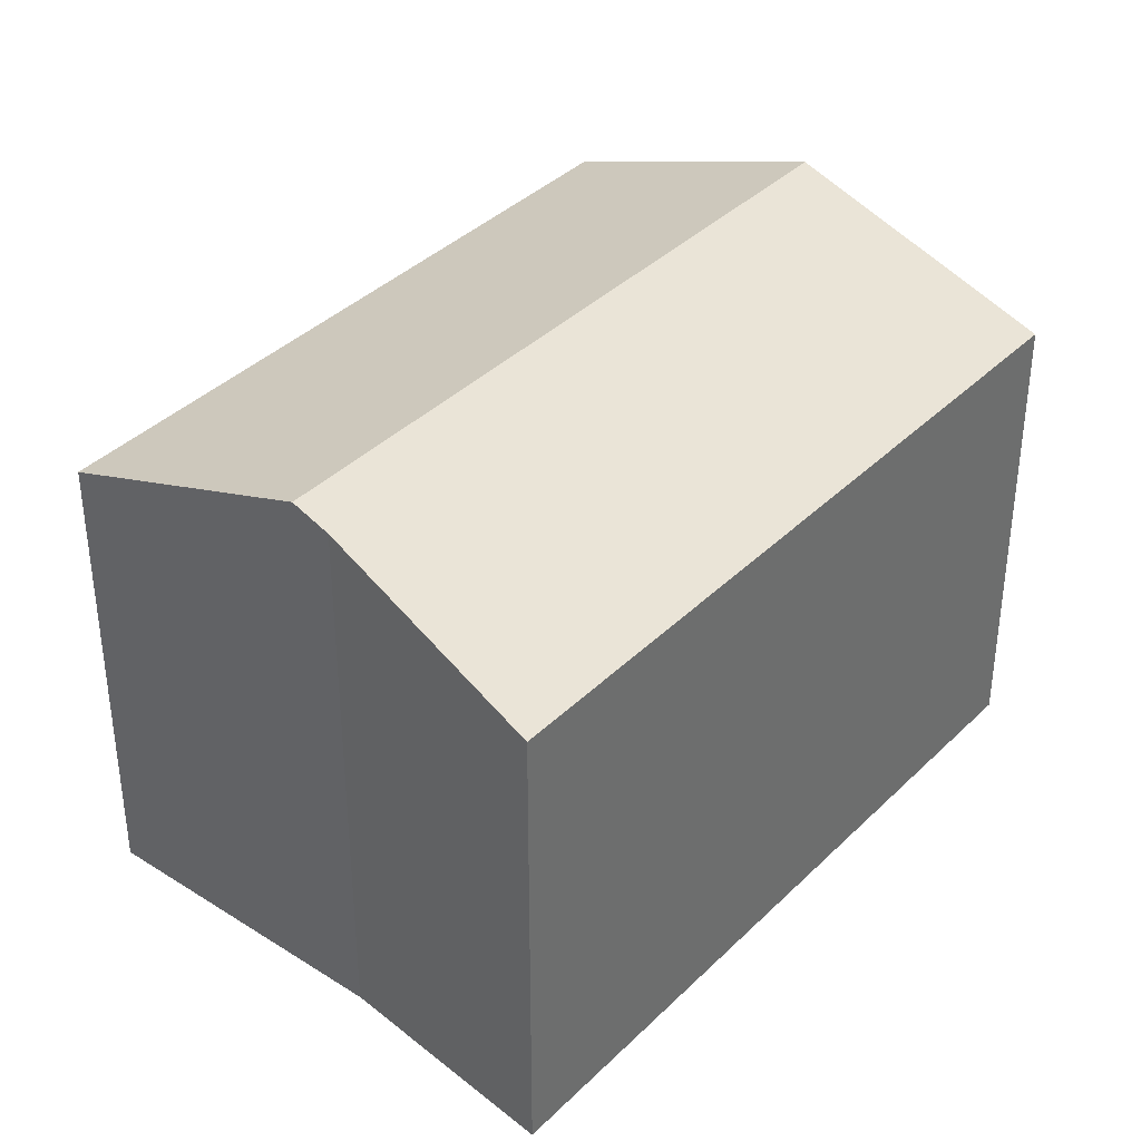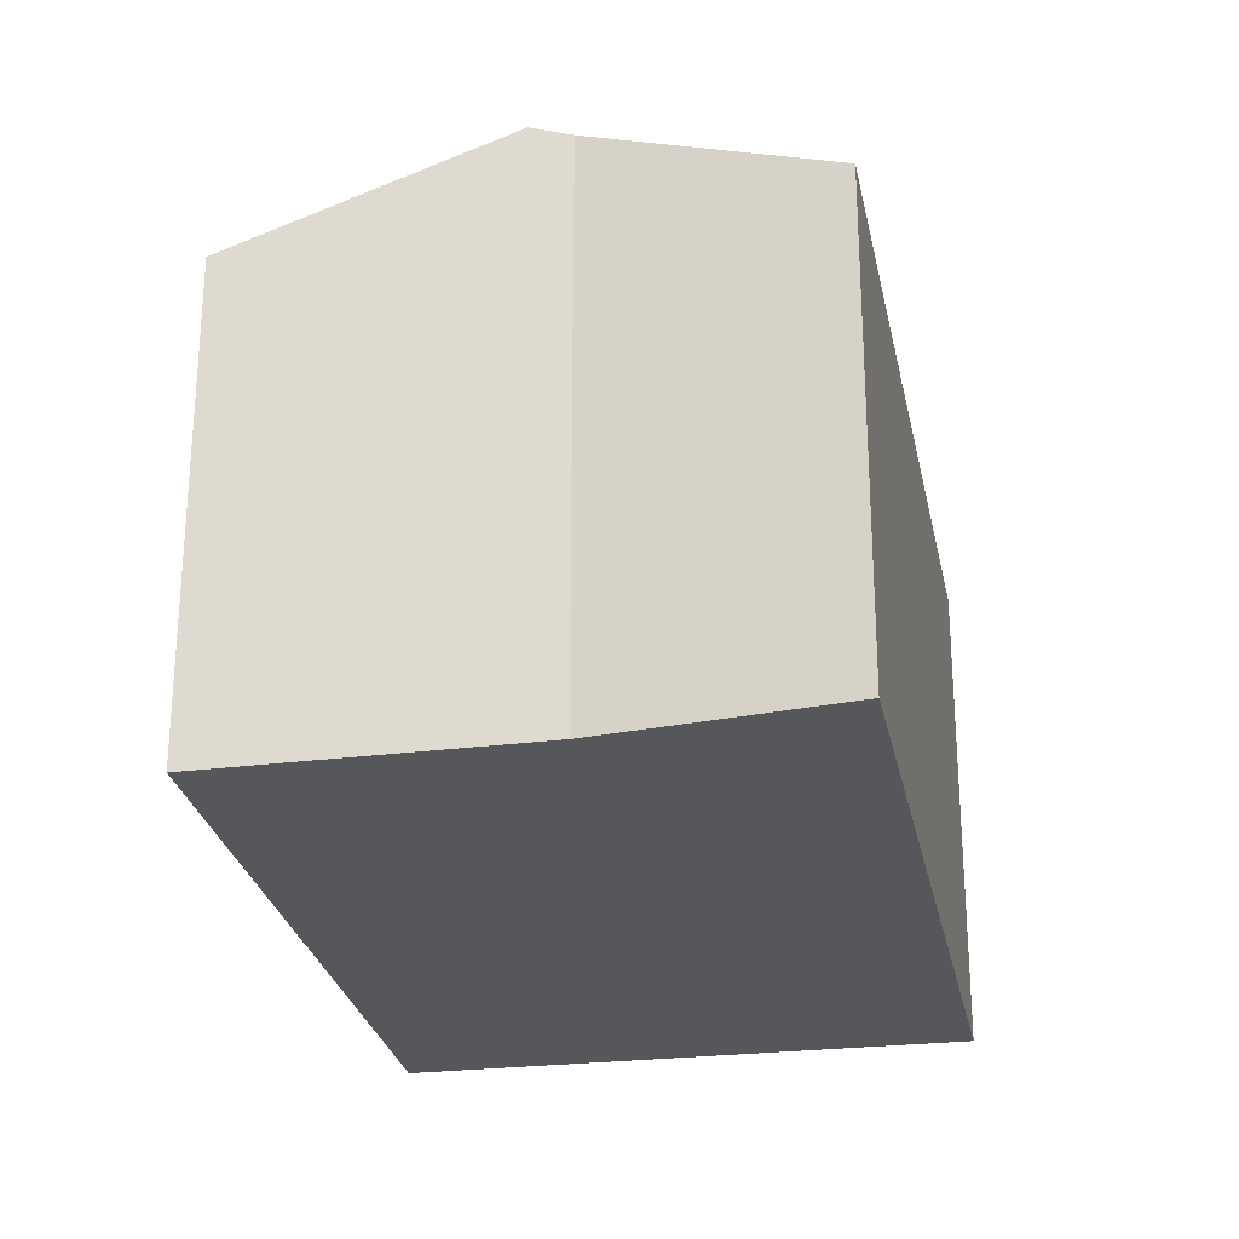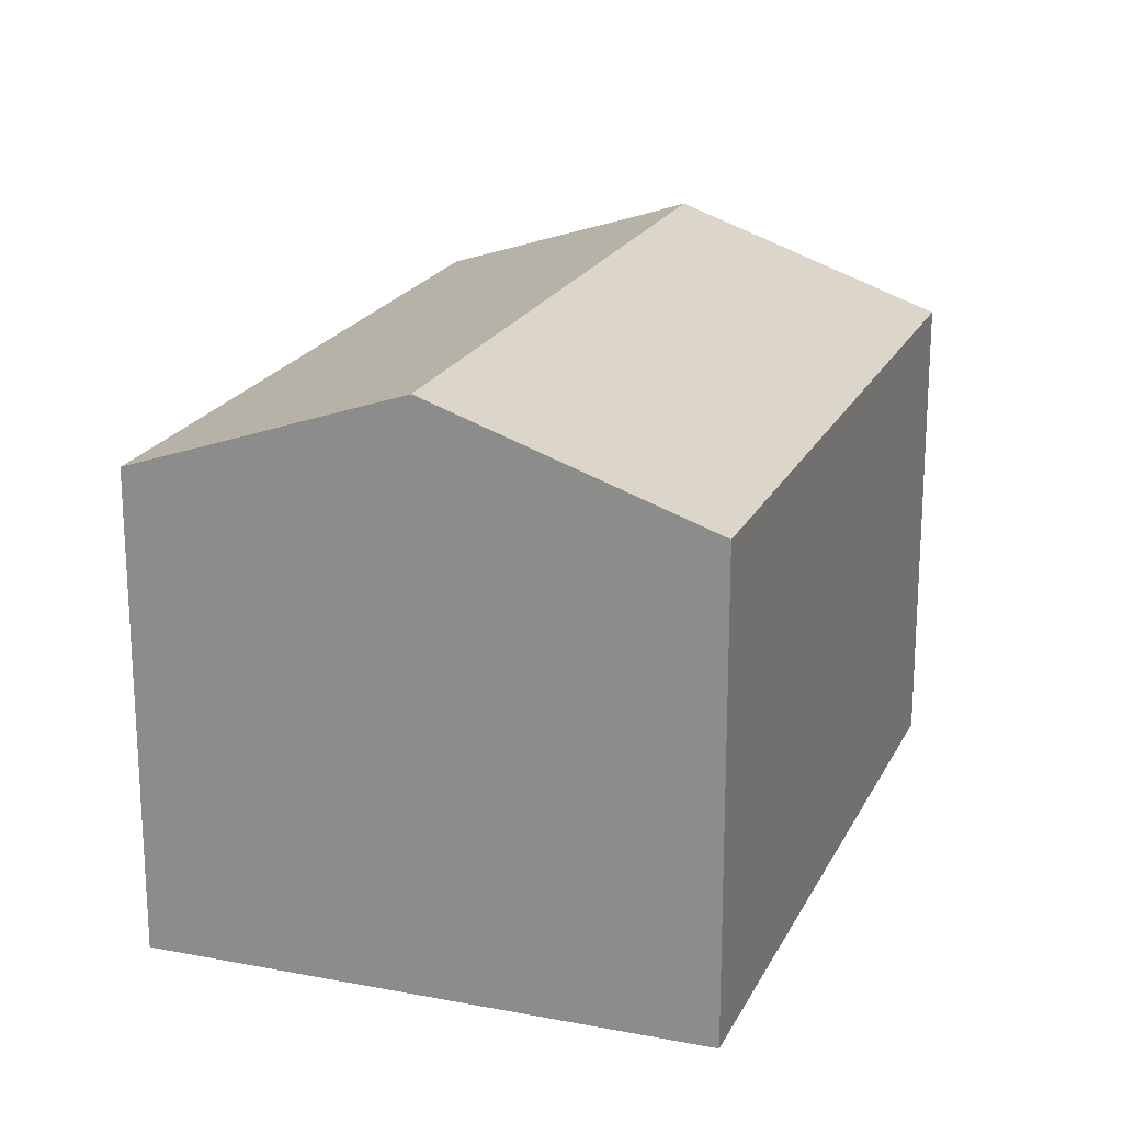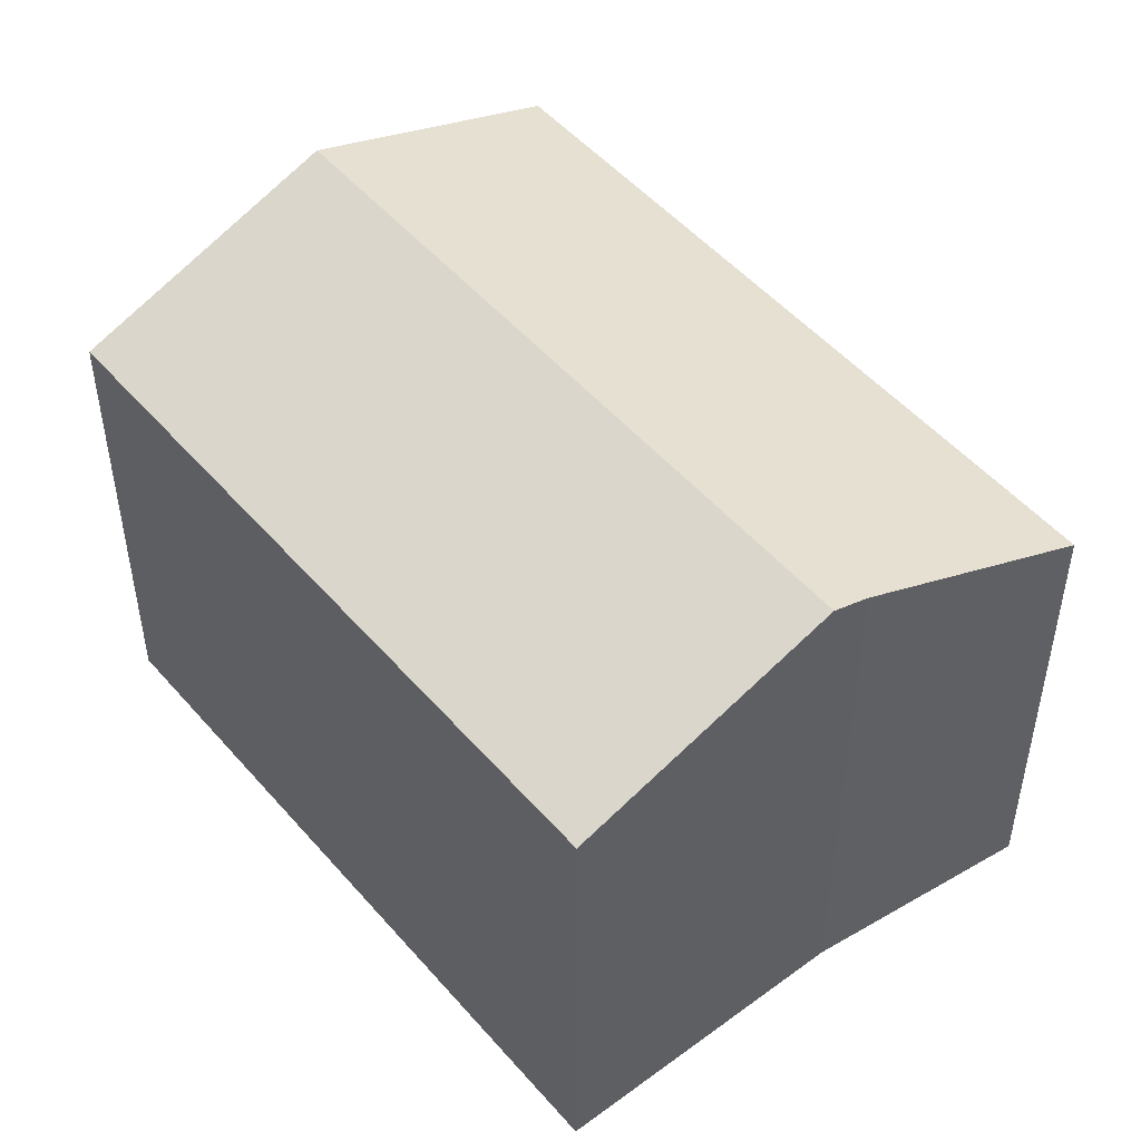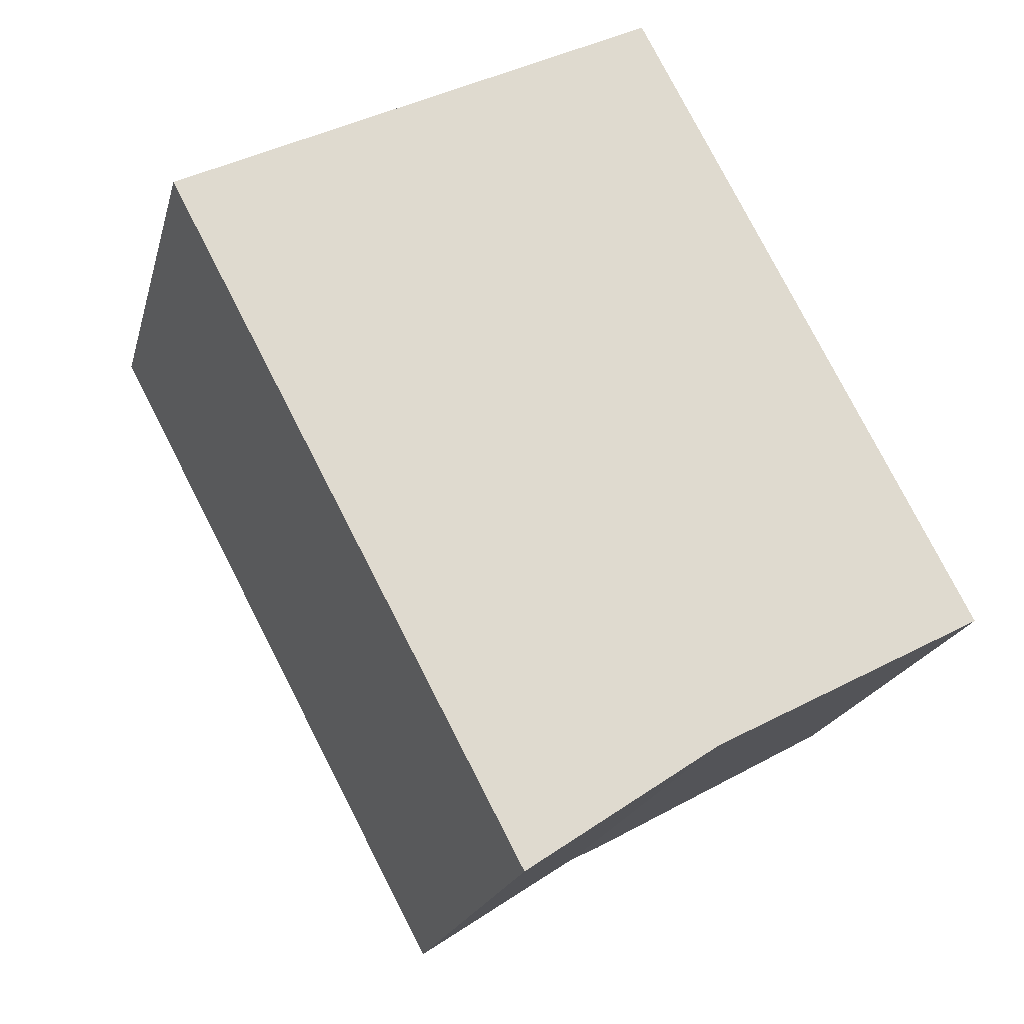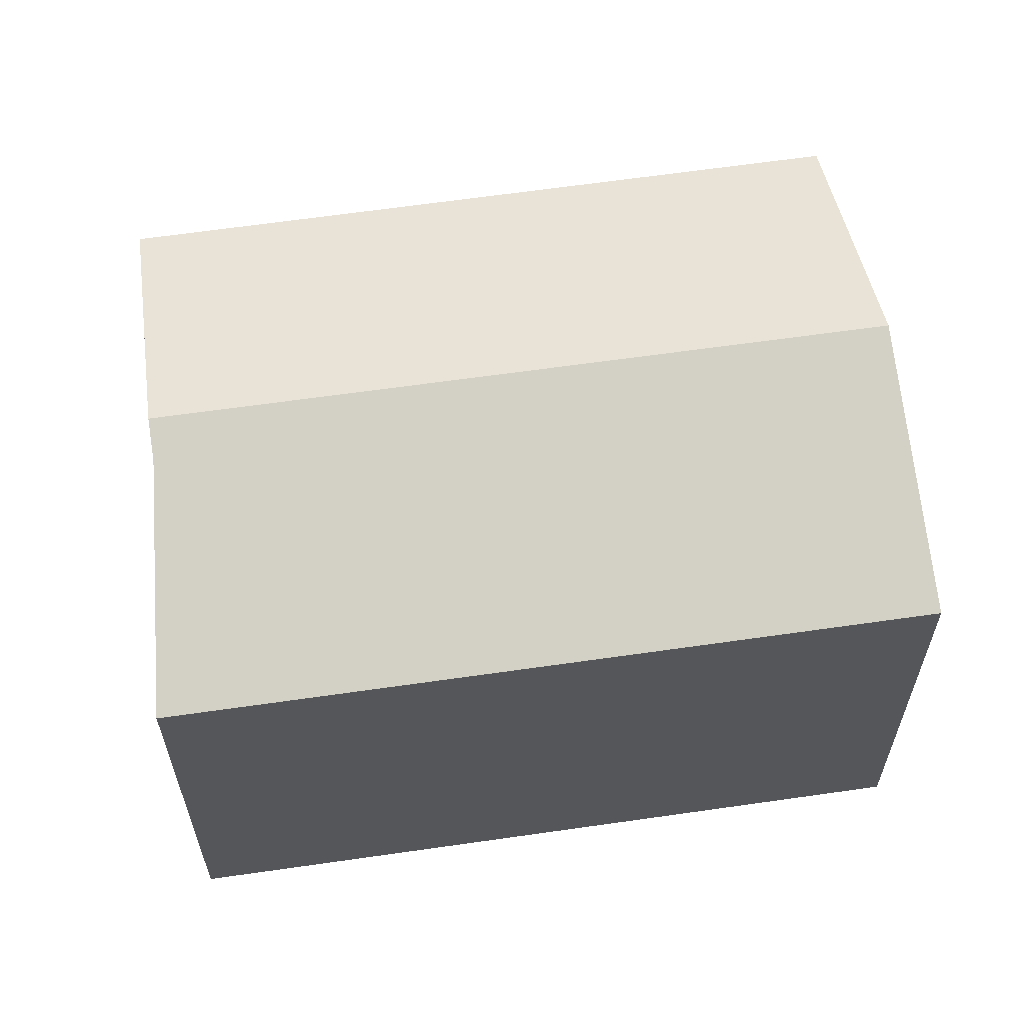
<metadata>
{"format":"obj","ext":"obj","renderer":"f3d","projection":"perspective","resolution":1024,"background":"white","views":[{"elev":37.9,"azim":-168.8,"up":"+Y"},{"elev":-27.2,"azim":163.2,"up":"+Y"},{"elev":20.7,"azim":-7.7,"up":"+Y"},{"elev":49.9,"azim":113.1,"up":"+Y"},{"elev":-20.1,"azim":-13.6,"up":"+Z"},{"elev":62.7,"azim":-126.3,"up":"+Y"}]}
</metadata>
<code>
v  5.151 2.923 -2.457
v  1.517 3.504 0.767
v  3.044 2.918 1.539
v  3.652 3.504 -3.25
v  0 2.922 1.789e-16
v  3.433 3.419 -3.366
v  2.226 2.922 -4.189
v  2.226 2.565e-16 -4.189
v  0 0 0
v  3.044 -9.424e-17 1.539
v  1.517 -4.697e-17 0.767
v  5.151 1.504e-16 -2.457
v  3.433 2.061e-16 -3.366
v  3.652 1.99e-16 -3.25
g defaultobject
f 1 2 3
f 2 1 4
f 5 6 7
f 6 5 4
f 4 5 2
f 8 5 7
f 5 8 9
f 9 2 5
f 2 9 3
f 3 9 10
f 10 9 11
f 3 12 1
f 12 3 10
f 13 7 6
f 7 13 8
f 12 4 1
f 4 12 6
f 6 12 13
f 13 12 14
f 11 12 10
f 12 11 9
f 12 9 14
f 14 9 13
f 13 9 8

</code>
